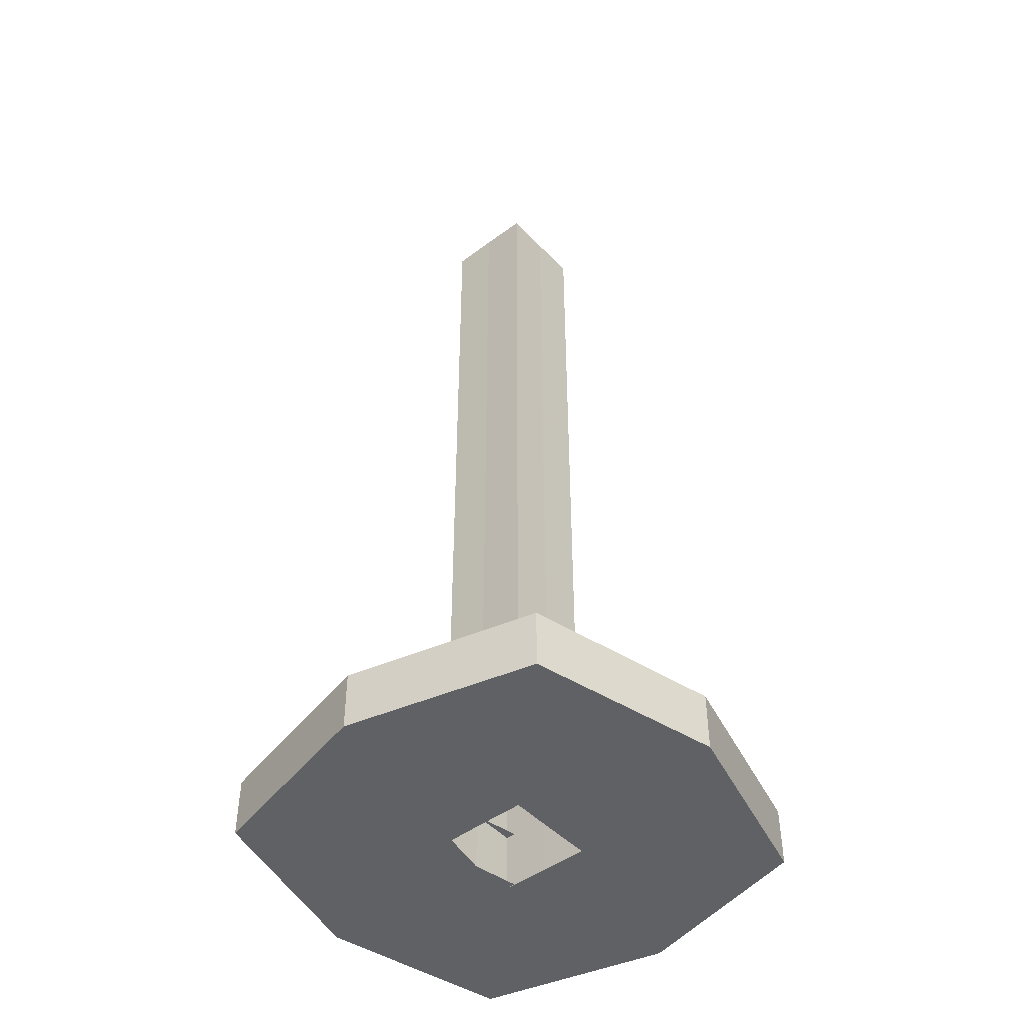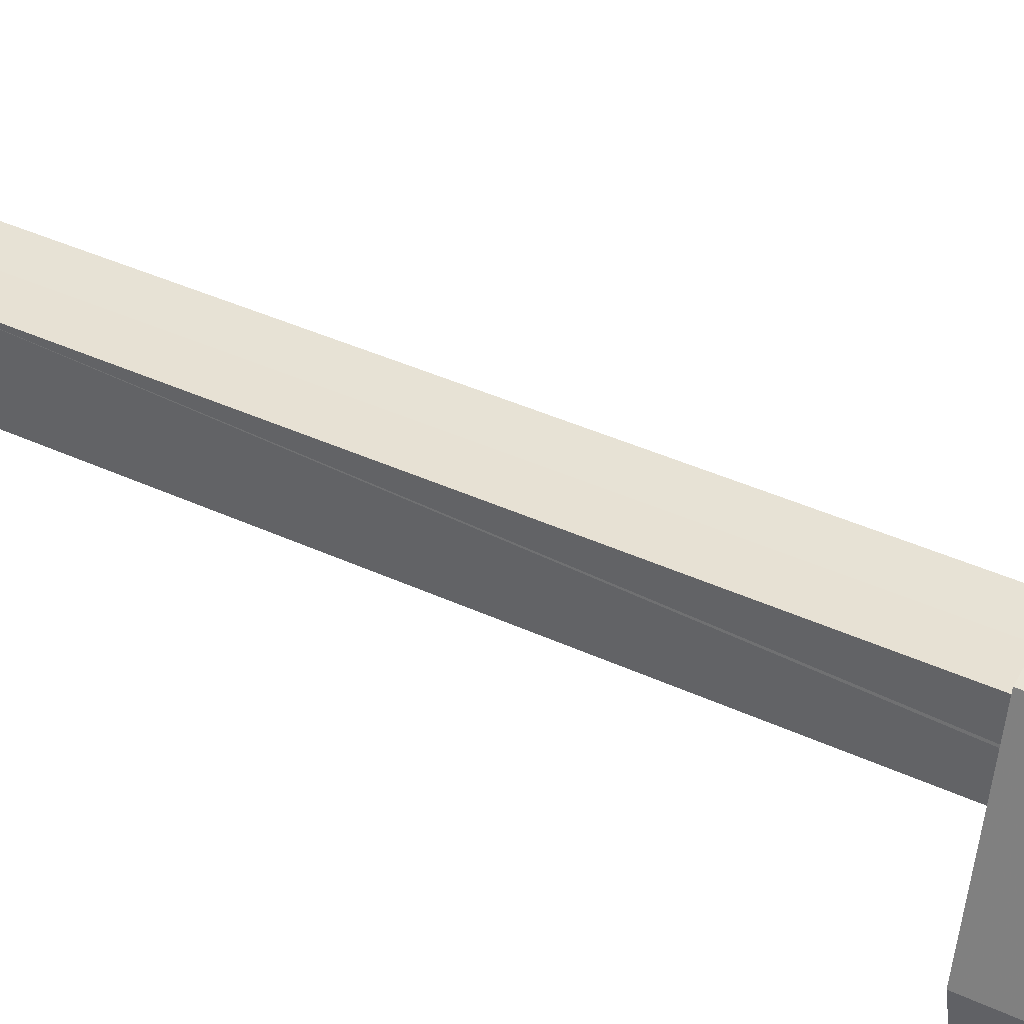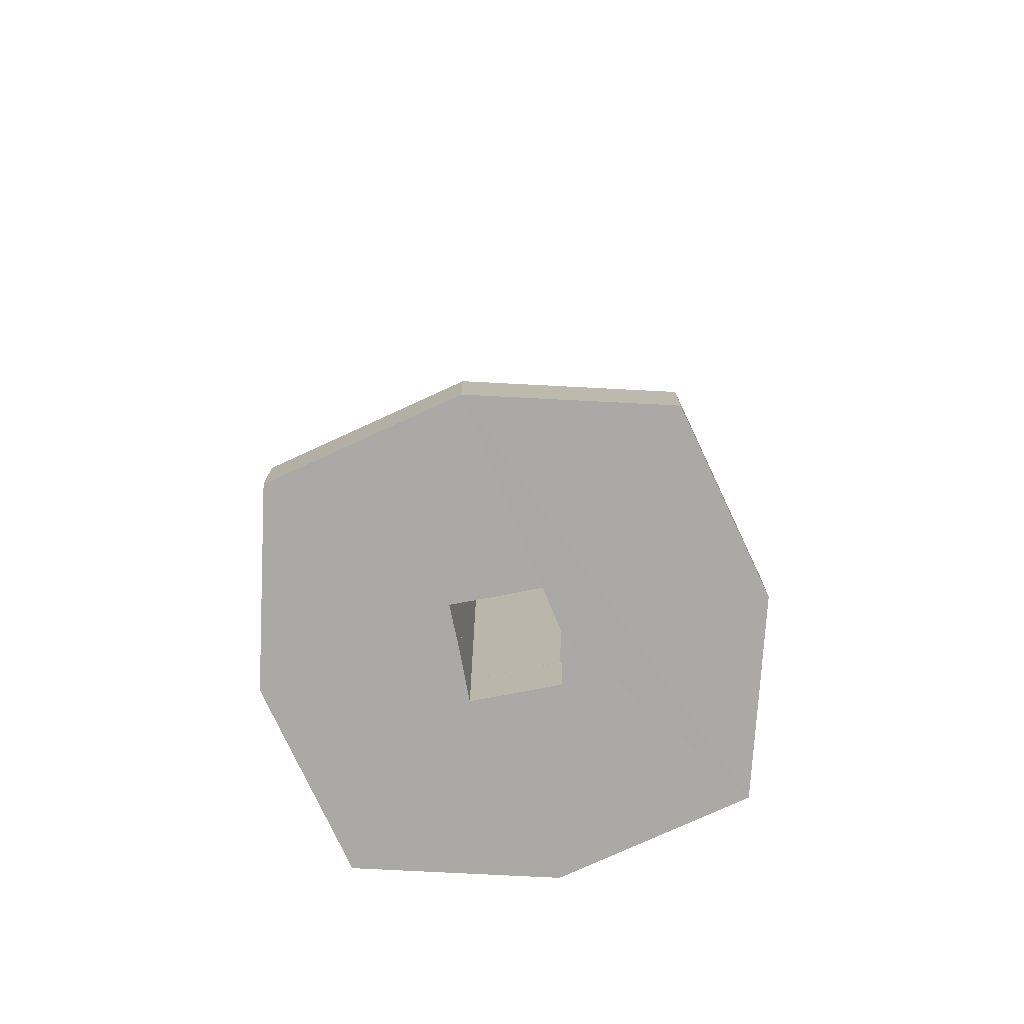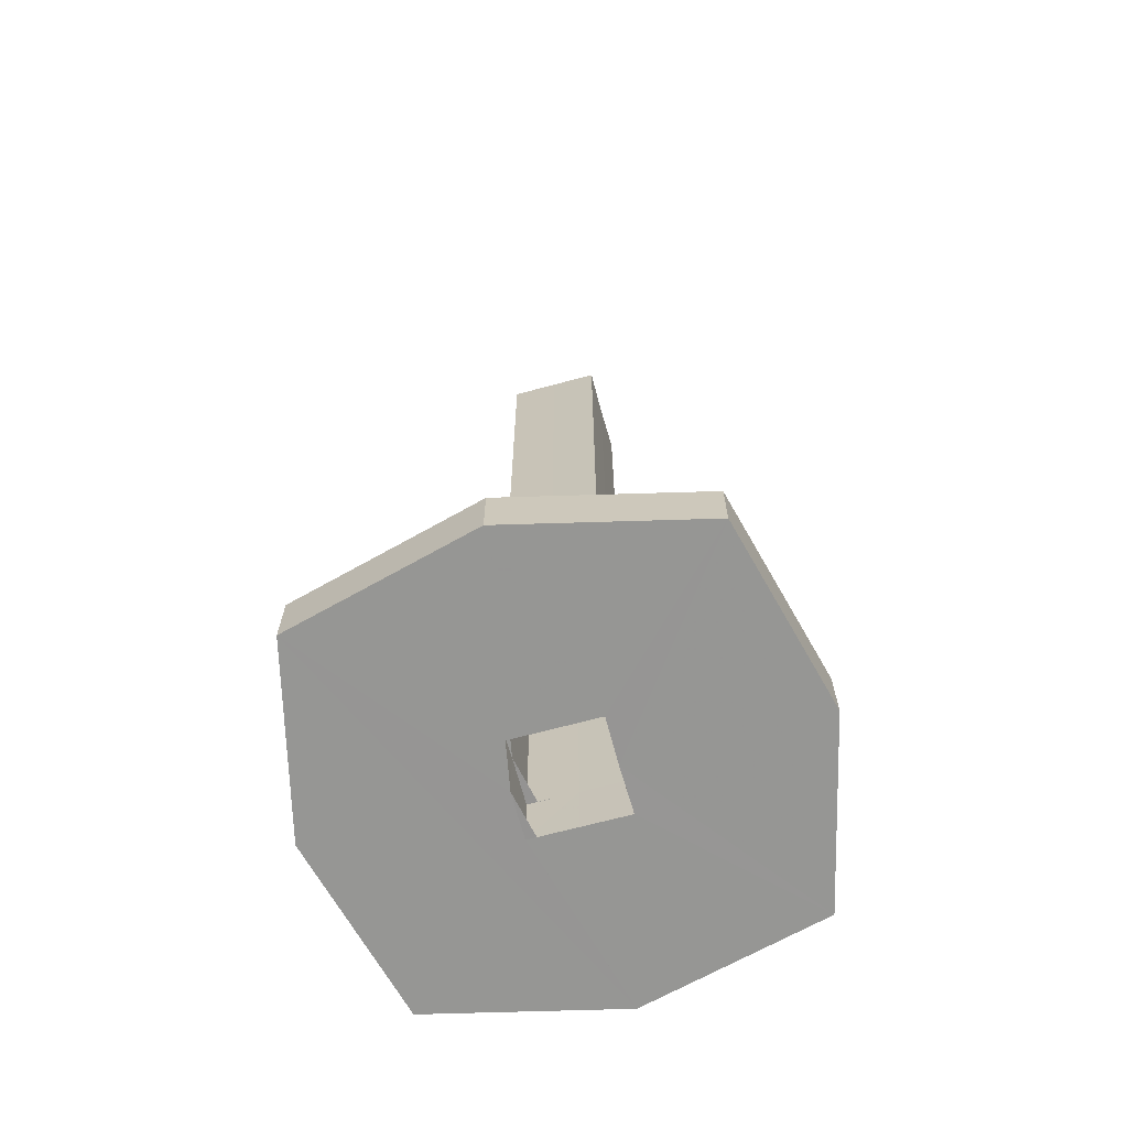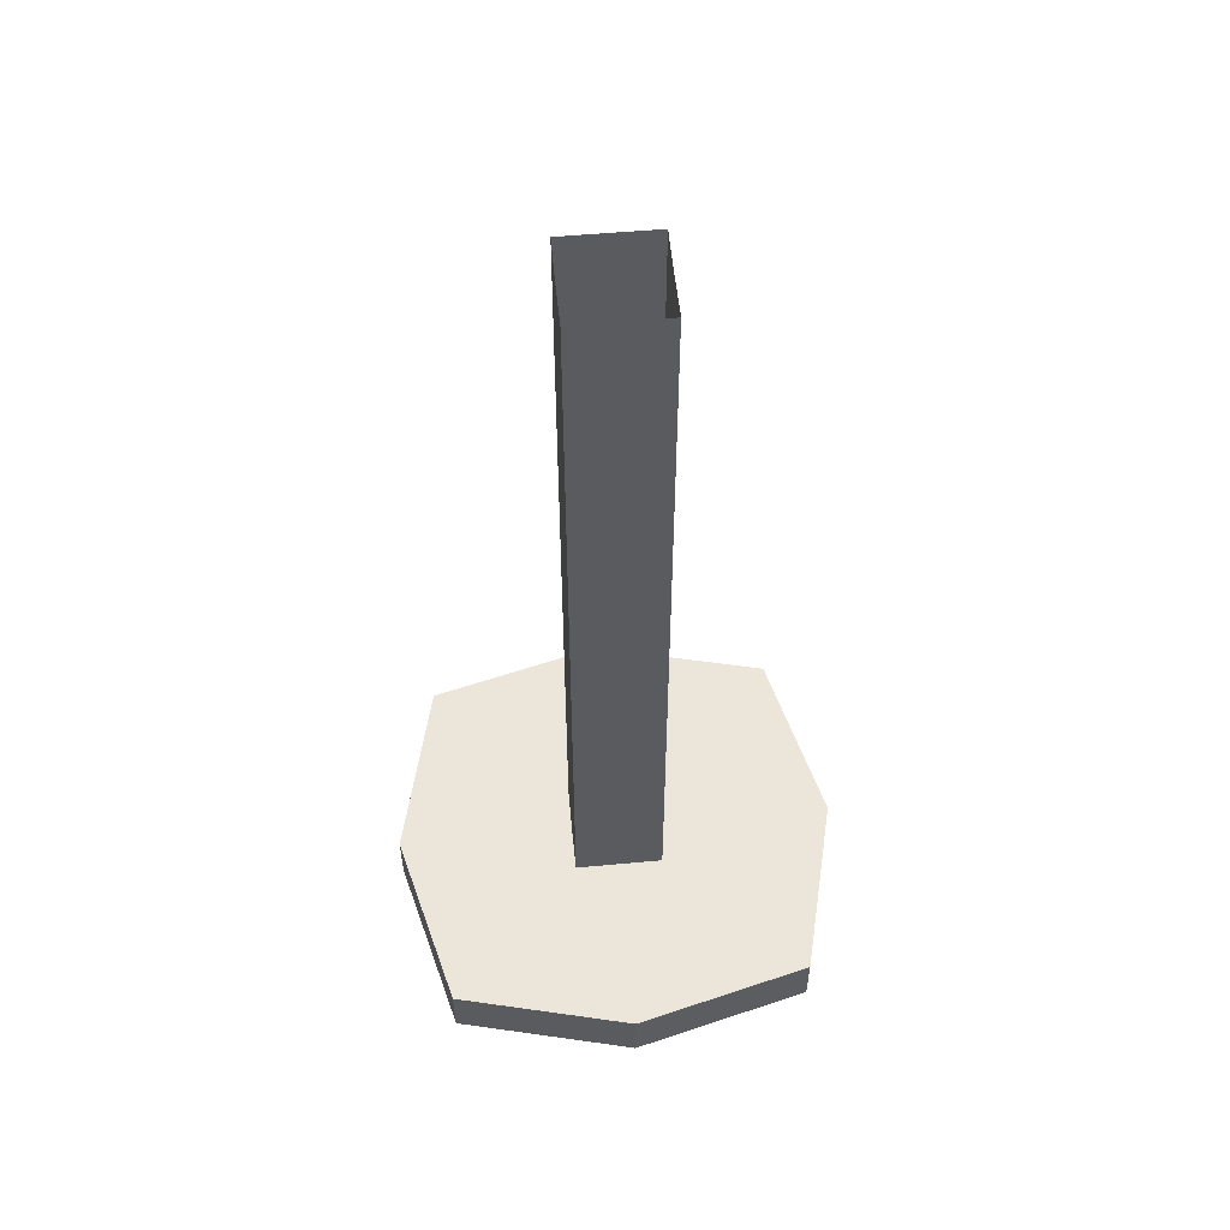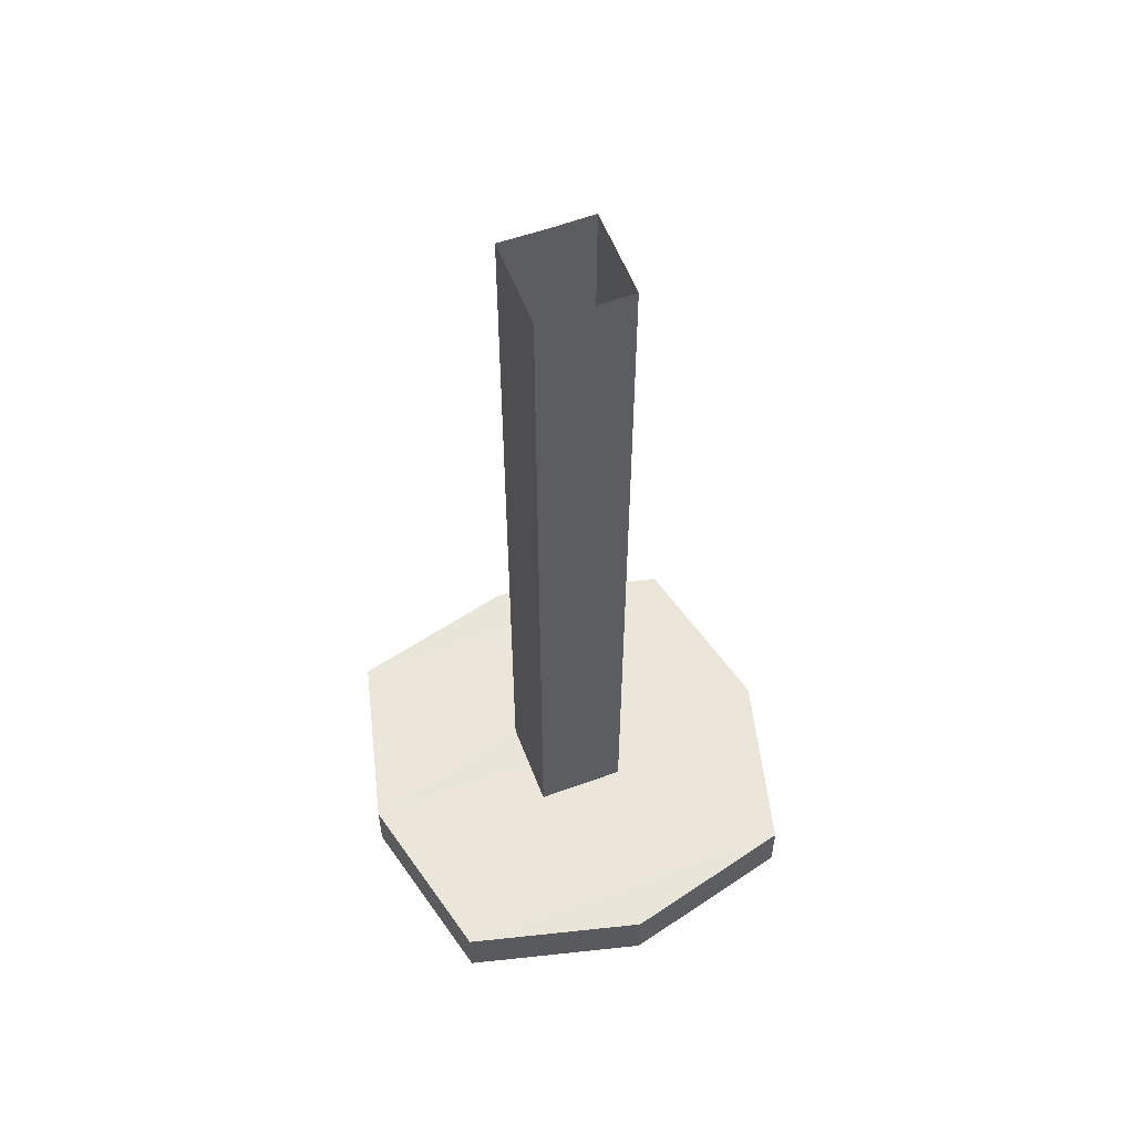
<metadata>
{"format":"obj","ext":"obj","renderer":"f3d","projection":"perspective","resolution":1024,"background":"white","views":[{"elev":-46.4,"azim":40.1,"up":"+Z"},{"elev":39.9,"azim":119.8,"up":"+Y"},{"elev":-75.3,"azim":-169.1,"up":"+Z"},{"elev":-67.7,"azim":15.6,"up":"+Z"},{"elev":55.7,"azim":-95.5,"up":"+Z"},{"elev":57.5,"azim":-110.7,"up":"+Z"}]}
</metadata>
<code>
o 13331
v 2221 1894 7.49
v 2221 1893 7.49
v 2221 1894 7.49
v 2221 1894 7.49
v 2221 1893 7.49
v 2221 1893 7.503
v 2221 1893 7.49
v 2221 1893 7.503
v 2221 1893 7.49
v 2221 1894 7.49
v 2221 1894 7.503
v 2221 1893 7.49
v 2221 1894 7.503
v 2221 1894 7.503
v 2221 1894 7.503
v 2221 1894 7.69
v 2221 1894 7.49
v 2221 1894 7.49
v 2221 1894 7.49
v 2221 1894 7.49
v 2221 1893 7.49
v 2221 1894 7.49
v 2221 1894 7.49
v 2221 1894 7.49
v 2221 1894 7.503
v 2221 1894 7.503
v 2221 1894 7.49
v 2221 1894 7.49
v 2221 1894 7.49
v 2221 1894 7.503
v 2221 1894 7.503
v 2221 1894 7.503
v 2221 1893 7.503
v 2221 1894 7.503
v 2221 1894 7.503
v 2221 1893 7.49
v 2221 1894 7.503
v 2221 1894 7.49
v 2221 1894 7.503
v 2221 1894 7.503
v 2221 1893 7.503
v 2221 1894 7.49
v 2221 1894 7.503
v 2221 1894 7.503
v 2221 1894 7.49
v 2221 1894 7.49
v 2221 1894 7.503
v 2221 1894 7.49
v 2221 1893 7.503
v 2221 1894 7.503
v 2221 1894 7.69
v 2221 1894 7.69
v 2221 1894 7.69
v 2221 1894 7.503
v 2221 1894 7.69
v 2221 1894 7.49
v 2221 1894 7.503
v 2221 1894 7.69
v 2221 1894 7.69
v 2221 1894 7.503
v 2221 1894 7.503
v 2221 1894 7.69
v 2221 1894 7.69
v 2221 1894 7.503
v 2221 1894 7.69
v 2221 1894 7.503
v 2221 1894 7.503
v 2221 1894 7.503
v 2221 1894 7.49
v 2221 1894 7.49
v 2221 1894 7.503
v 2221 1894 7.69
v 2221 1894 7.503
v 2221 1894 7.69
v 2221 1894 7.503
v 2221 1894 7.69
v 2221 1894 7.503
v 2221 1894 7.69
v 2221 1894 7.503
v 2221 1894 7.503
v 2221 1894 7.503
v 2221 1894 7.503
v 2221 1894 7.49
v 2221 1894 7.503
v 2221 1894 7.503
v 2221 1894 7.69
v 2221 1894 7.503
v 2221 1894 7.503
v 2221 1894 7.69
v 2221 1894 7.69
v 2221 1894 7.503
v 2221 1894 7.69
v 2221 1894 7.69
v 2221 1894 7.69
v 2221 1894 7.69
v 2221 1894 7.69
v 2221 1894 7.49
v 2221 1894 7.503
v 2221 1894 7.69
v 2221 1894 7.503
v 2221 1894 7.69
v 2221 1894 7.503
v 2221 1894 7.69
v 2221 1894 7.503
v 2221 1894 7.69
v 2221 1894 7.503
v 2221 1894 7.69
v 2221 1894 7.503
v 2221 1894 7.503
v 2221 1894 7.69
v 2221 1894 7.503
v 2221 1893 7.503
v 2221 1894 7.49
v 2221 1893 7.49
v 2221 1894 7.49
v 2221 1894 7.49
v 2221 1893 7.49
v 2221 1894 7.49
v 2221 1893 7.49
v 2221 1894 7.503
v 2221 1894 7.49
v 2221 1894 7.69
v 2221 1893 7.503
v 2221 1894 7.503
v 2221 1893 7.503
v 2221 1894 7.49
v 2221 1894 7.49
v 2221 1894 7.49
v 2221 1894 7.49
v 2221 1893 7.49
v 2221 1894 7.49
v 2221 1893 7.49
v 2221 1894 7.49
v 2221 1894 7.49
v 2221 1894 7.49
v 2221 1894 7.503
v 2221 1894 7.49
v 2221 1894 7.49
v 2221 1894 7.49
v 2221 1894 7.503
v 2221 1893 7.503
v 2221 1894 7.503
f 1 2 3
f 4 5 2
f 6 2 7
f 8 7 9
f 10 11 1
f 12 13 10
f 14 15 8
f 15 16 17
f 18 16 19
f 19 20 18
f 21 17 20
f 22 20 19
f 23 24 22
f 20 25 26
f 21 27 28
f 29 30 25
f 31 32 30
f 33 30 34
f 35 36 33
f 37 38 35
f 39 20 40
f 41 42 39
f 43 44 40
f 44 45 46
f 47 48 45
f 40 49 50
f 51 48 52
f 53 54 51
f 55 56 51
f 51 57 58
f 59 57 60
f 61 62 58
f 61 63 64
f 64 65 66
f 67 68 66
f 69 63 70
f 69 71 52
f 72 73 66
f 72 73 74
f 75 76 74
f 77 78 74
f 79 80 78
f 81 82 71
f 83 84 71
f 85 71 84
f 86 84 87
f 14 84 88
f 89 84 90
f 91 92 90
f 93 88 94
f 95 88 94
f 89 27 96
f 97 98 96
f 97 99 18
f 91 99 100
f 100 101 102
f 103 104 102
f 103 104 105
f 106 107 105
f 108 8 100
f 109 8 108
f 109 110 105
f 111 112 109
f 70 110 113
f 114 115 113
f 55 116 113
f 117 118 116
f 119 116 27
f 120 27 116
f 121 122 120
f 120 123 49
f 119 49 123
f 11 123 124
f 11 125 123
f 36 123 125
f 11 126 127
f 36 127 126
f 36 126 128
f 85 129 126
f 83 126 129
f 130 129 131
f 132 133 130
f 134 8 130
f 135 136 134
f 137 138 139
f 140 141 142

</code>
